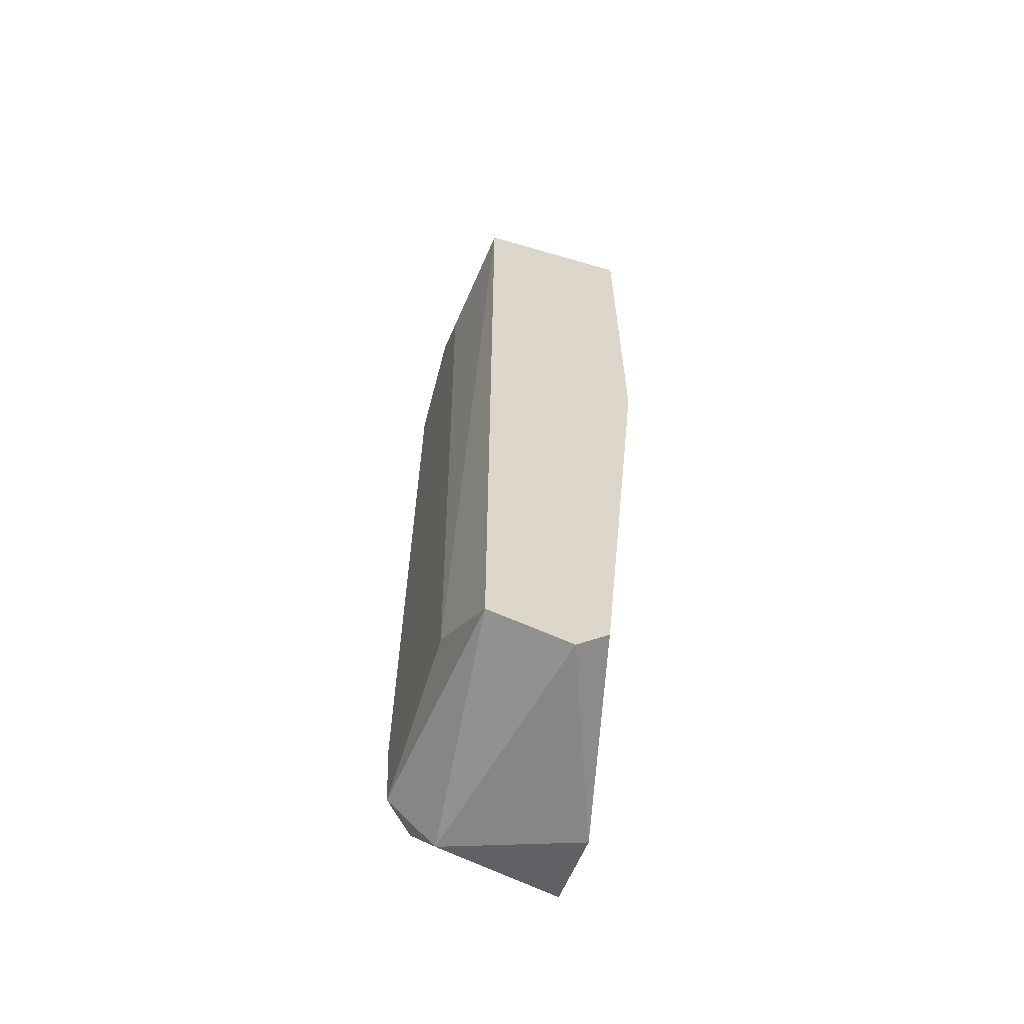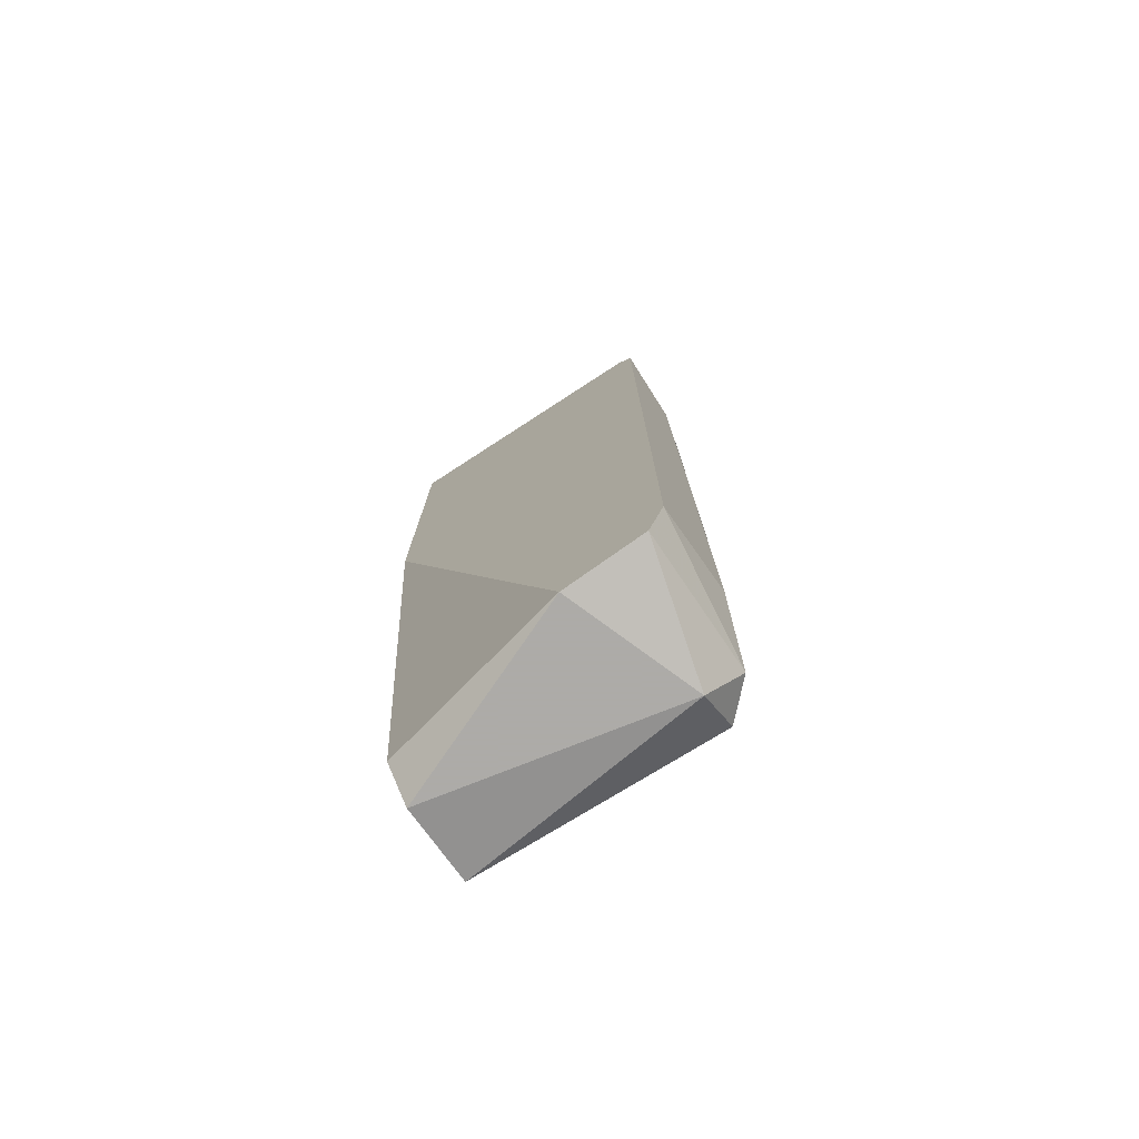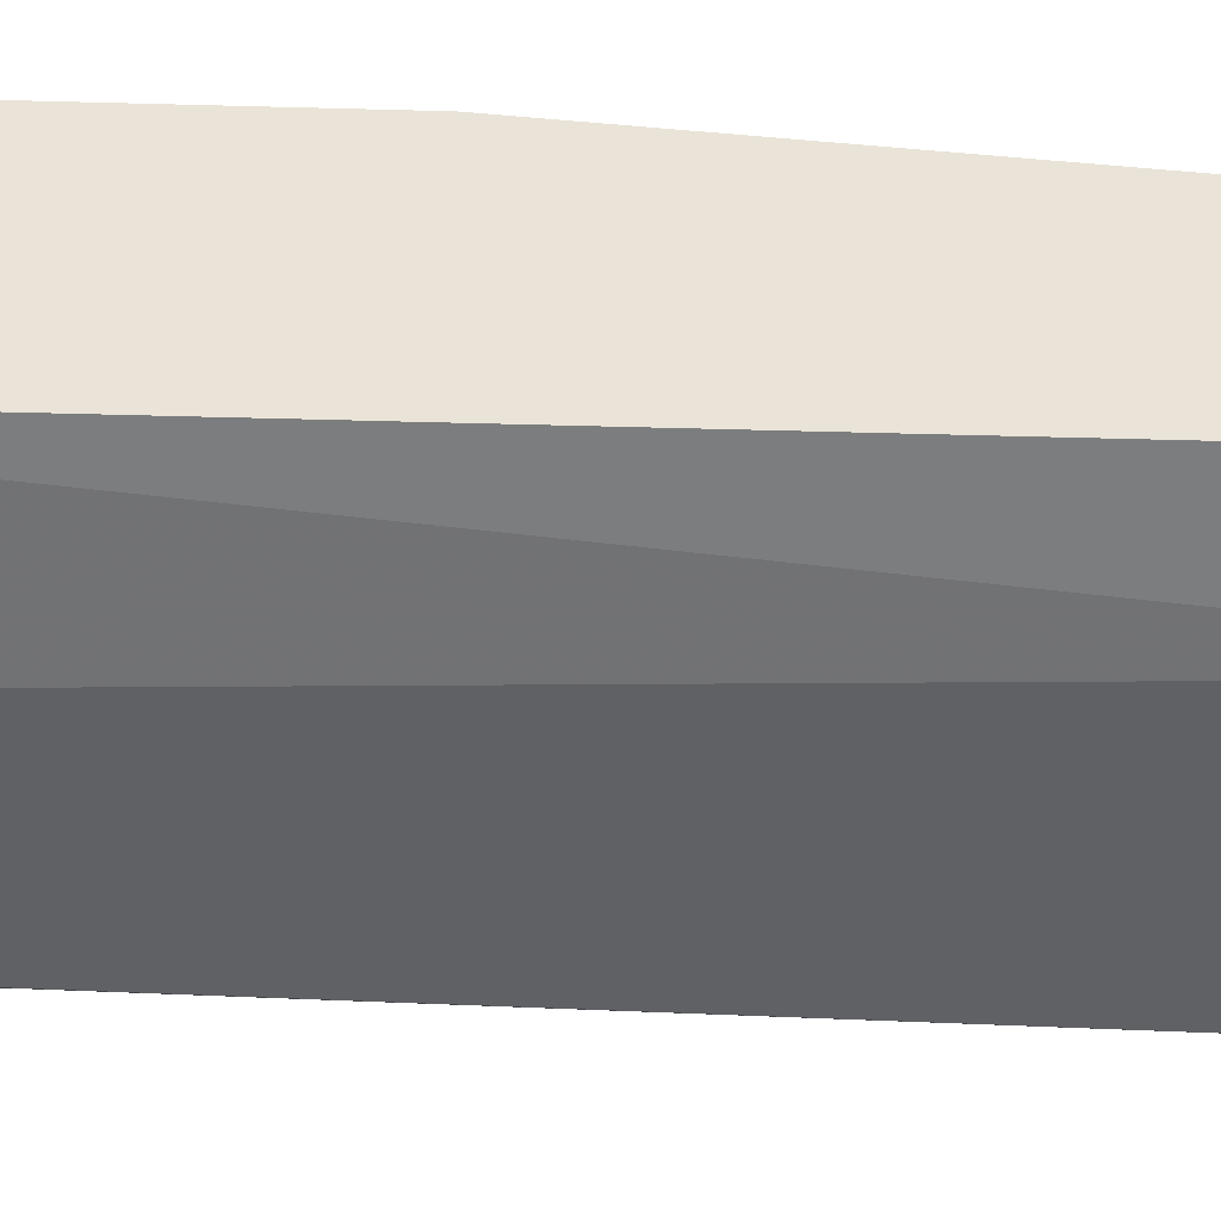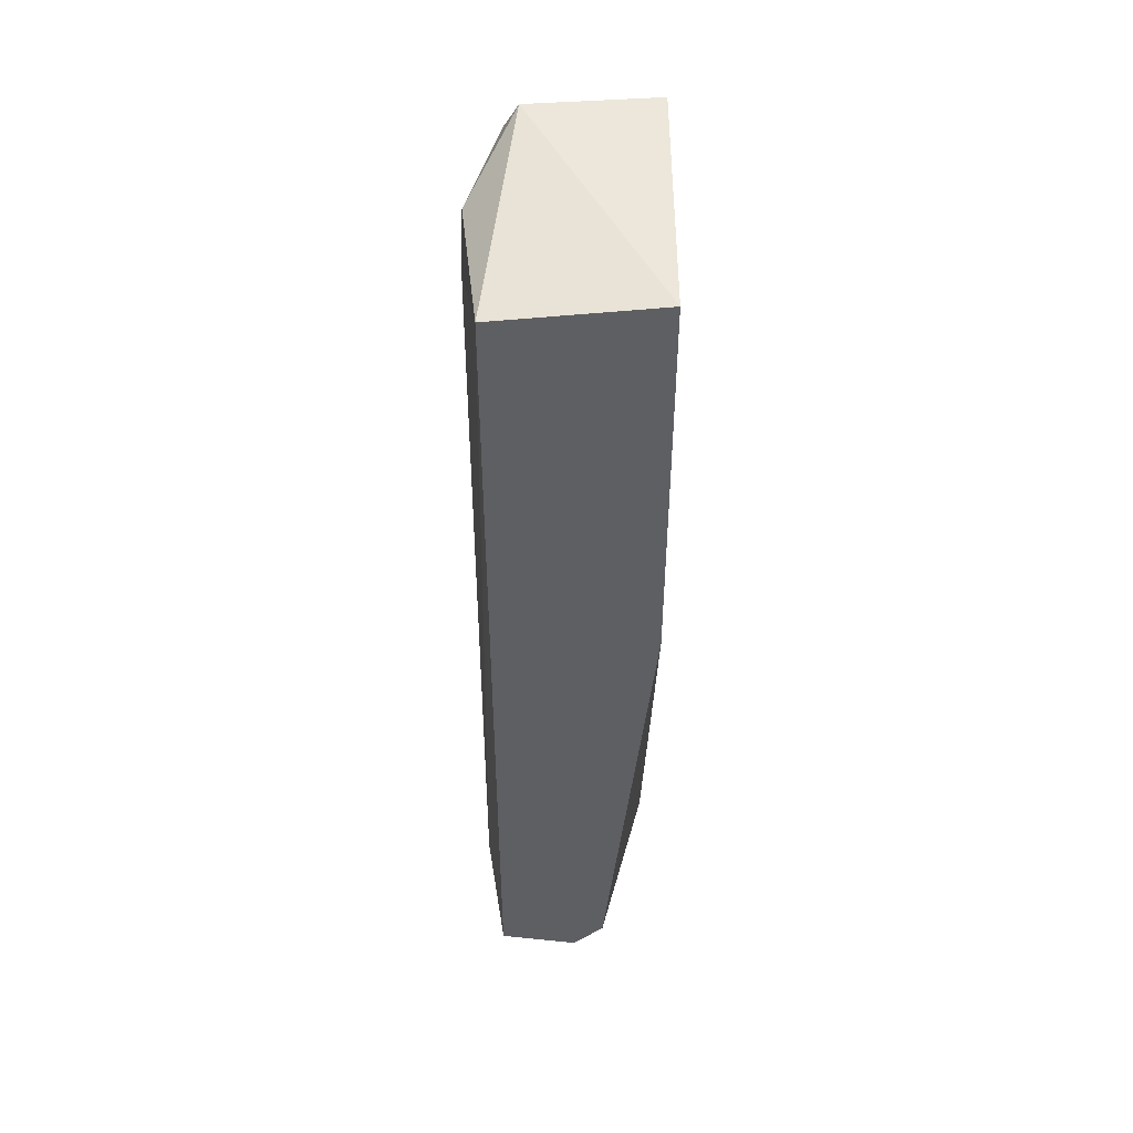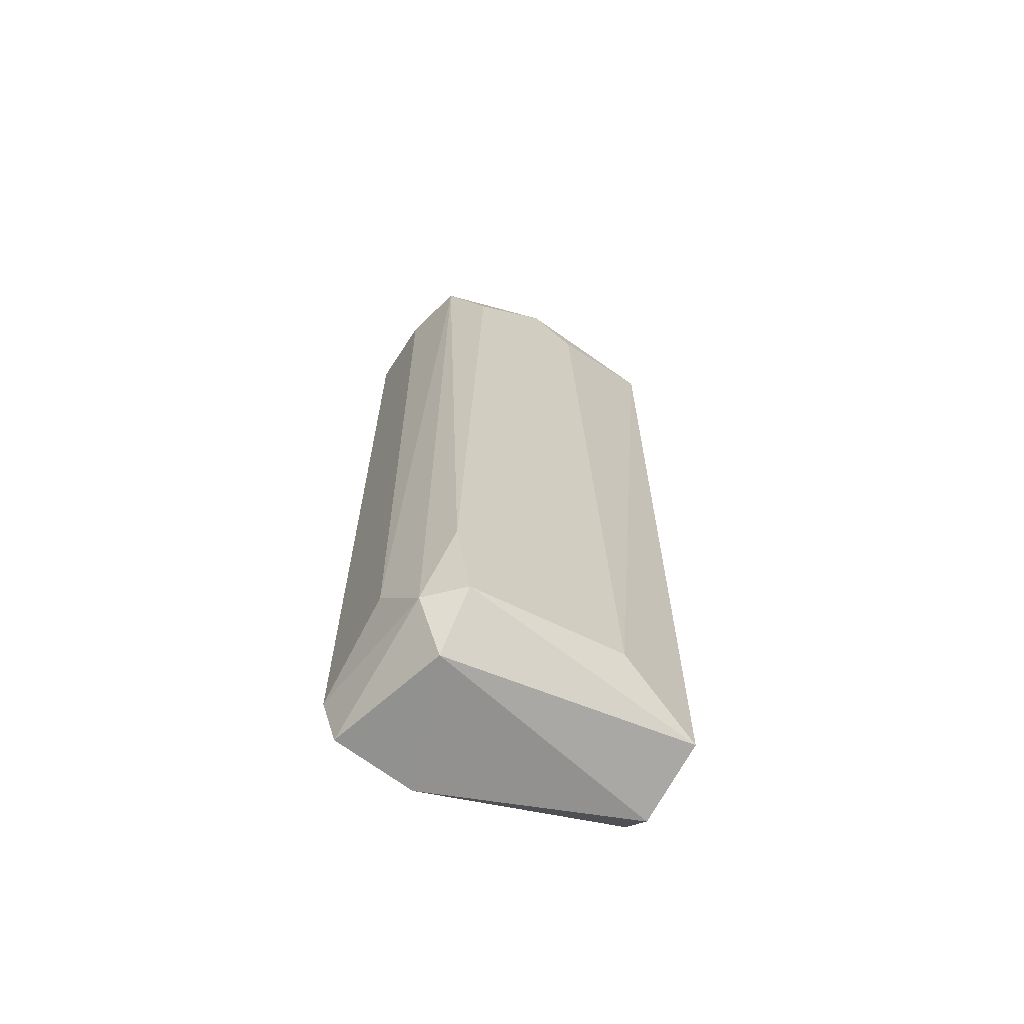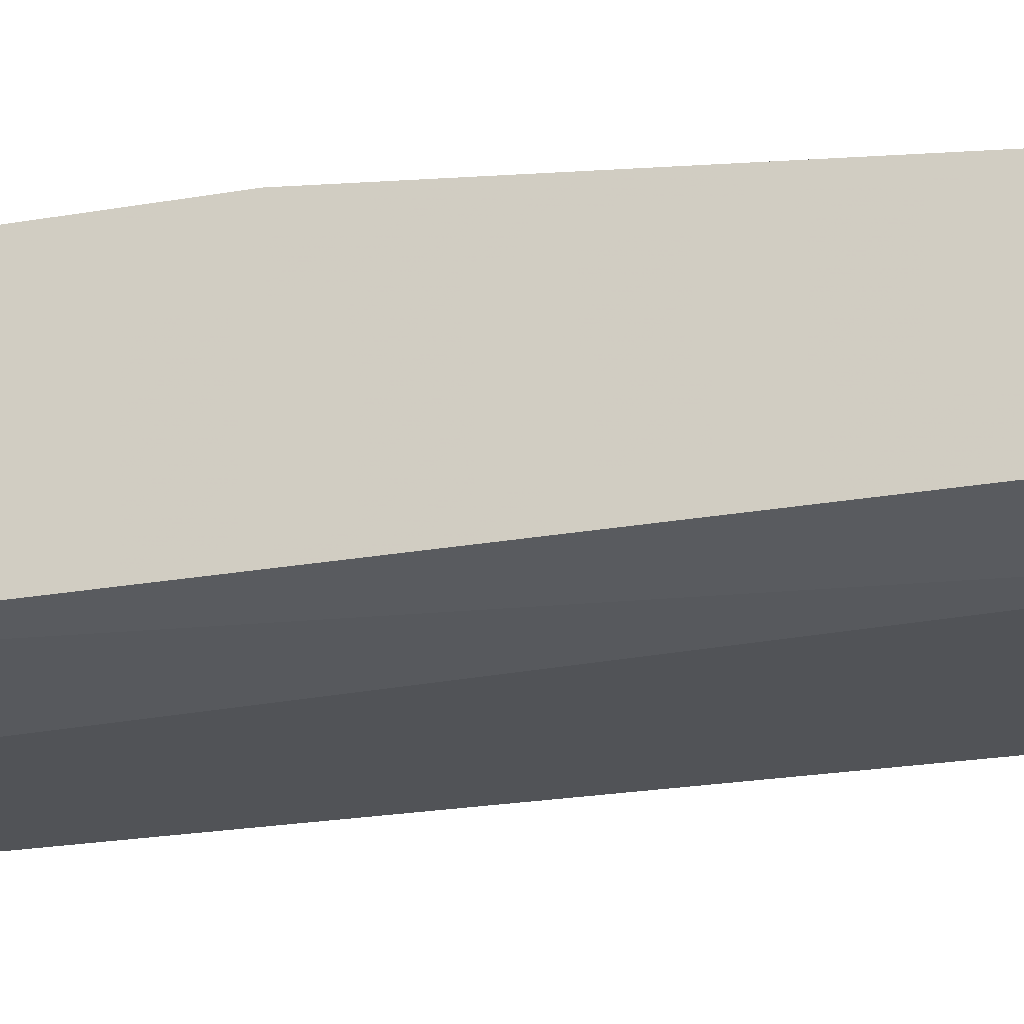
<metadata>
{"format":"obj","ext":"obj","renderer":"f3d","projection":"perspective","resolution":1024,"background":"white","views":[{"elev":-62.0,"azim":71.5,"up":"+Z"},{"elev":-76.5,"azim":-147.0,"up":"+Z"},{"elev":-47.6,"azim":88.2,"up":"+Y"},{"elev":48.9,"azim":89.8,"up":"+Z"},{"elev":-66.1,"azim":-31.4,"up":"+Z"},{"elev":-21.9,"azim":107.8,"up":"+Y"}]}
</metadata>
<code>
v -0.02794 -0.05429 -0.00036
v -0.02312 -0.05173 0.01889
v -0.02858 -0.05173 0.01889
v -0.02633 -0.05525 0.01825
v -0.02312 -0.05269 0.000282
v -0.02858 -0.05173 -3.8e-05
v -0.02312 -0.05493 -3.8e-05
v -0.02312 -0.05493 0.01857
v -0.02826 -0.05525 0.00253
v -0.02858 -0.05461 0.01825
v -0.0289 -0.05365 0.001888
v -0.02312 -0.05173 0.01055
v -0.02697 -0.05173 -0.00036
v -0.02473 -0.05525 0.001246
v -0.0289 -0.05173 0.01857
v -0.02794 -0.05429 0.01921
v -0.02794 -0.05525 0.01665
v -0.02794 -0.05525 0.000604
v -0.0289 -0.05173 0.000924
v -0.0289 -0.05333 0.01825
v -0.02312 -0.05333 -0.00036
v -0.02858 -0.05461 0.000604
v -0.02537 -0.05525 0.01761
f 14 8 23
f 15 6 19
f 11 15 19
f 11 10 20
f 15 11 20
f 10 16 20
f 7 1 21
f 5 7 21
f 1 13 21
f 14 9 18
f 13 5 21
f 9 10 22
f 10 11 22
f 1 18 22
f 18 9 22
f 19 6 22
f 11 19 22
f 8 4 23
f 4 14 23
f 6 1 22
f 7 14 18
f 16 15 20
f 10 9 17
f 3 2 6
f 5 2 7
f 1 7 18
f 2 5 12
f 6 2 12
f 6 12 13
f 1 6 13
f 12 5 13
f 7 8 14
f 7 2 8
f 3 6 15
f 2 3 16
f 8 2 16
f 4 8 16
f 10 4 16
f 3 15 16
f 9 4 17
f 4 10 17
f 4 9 14

</code>
